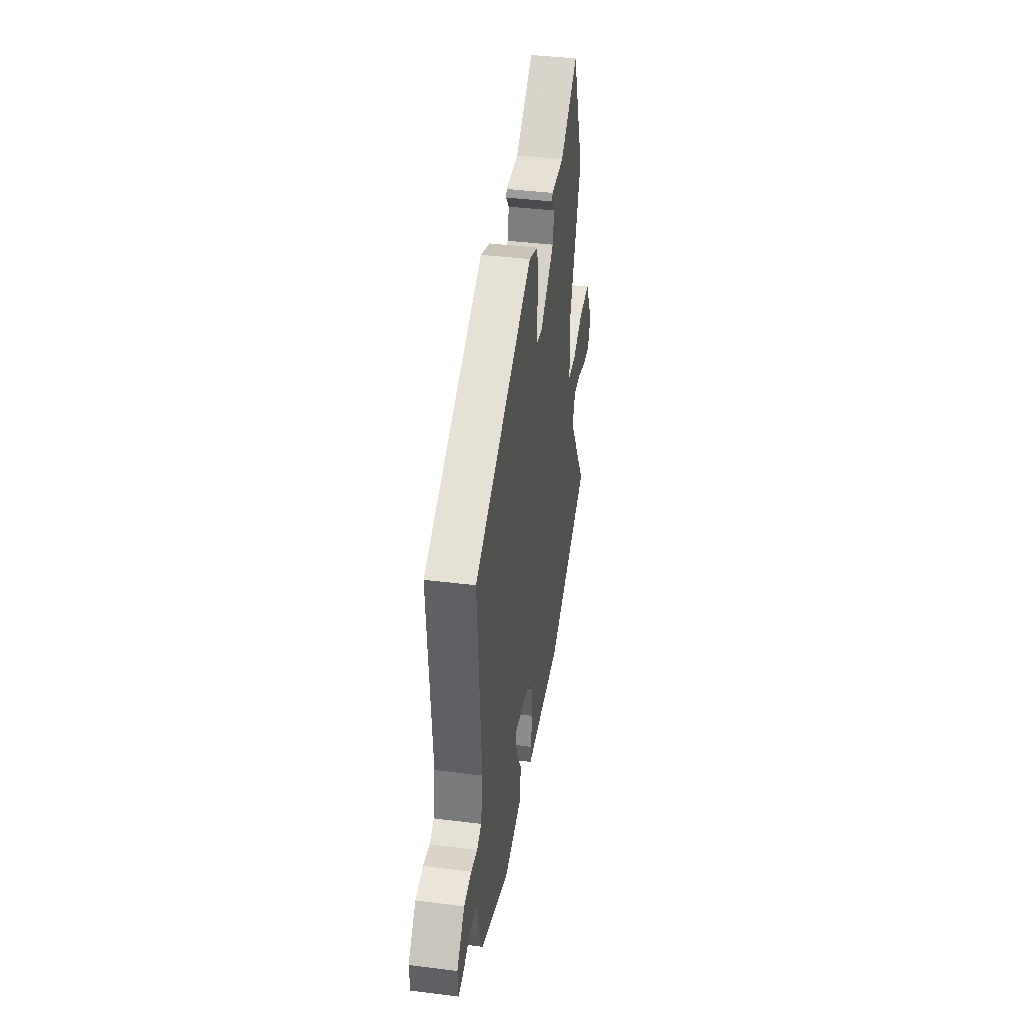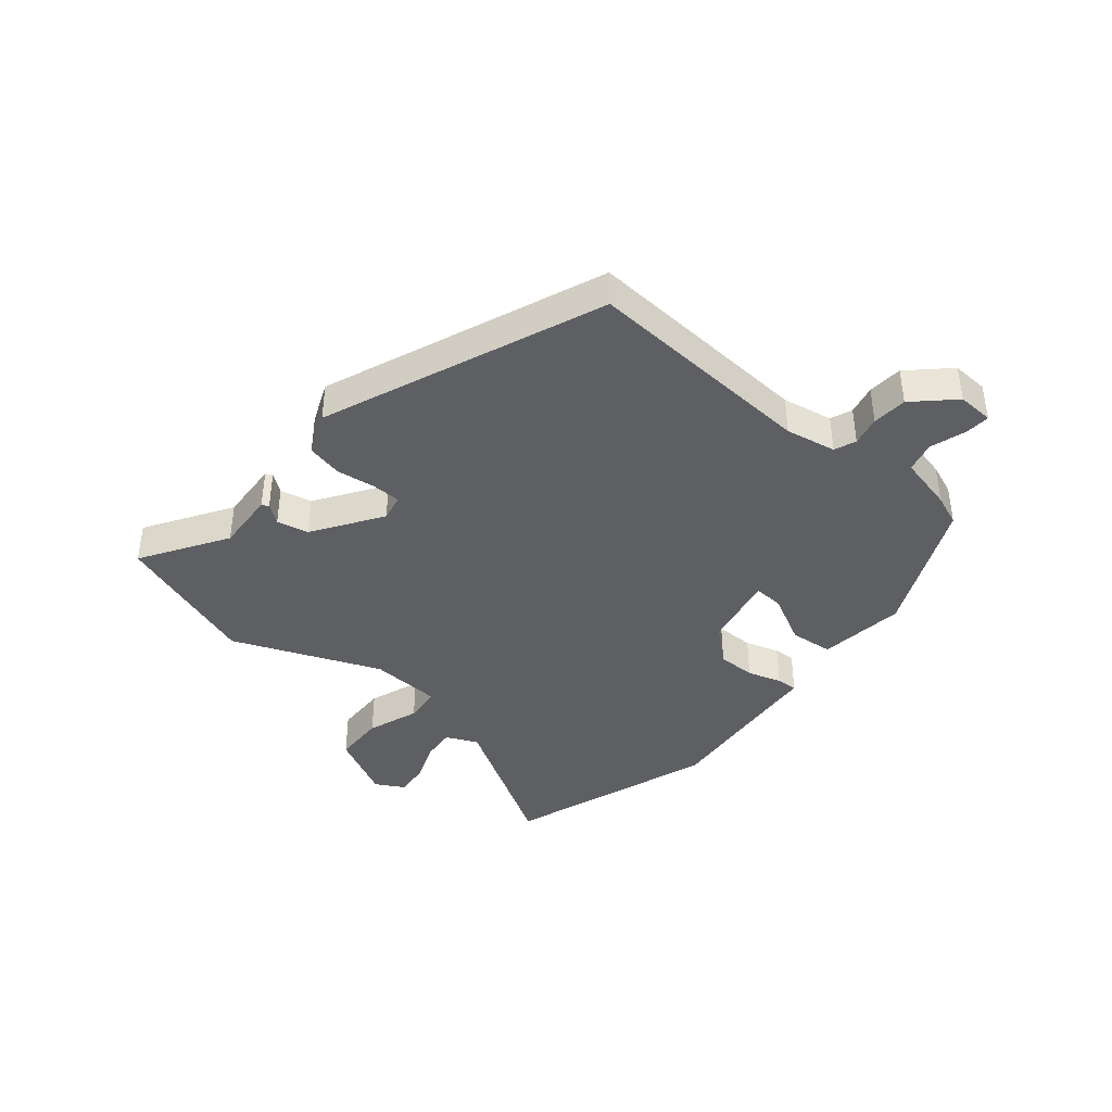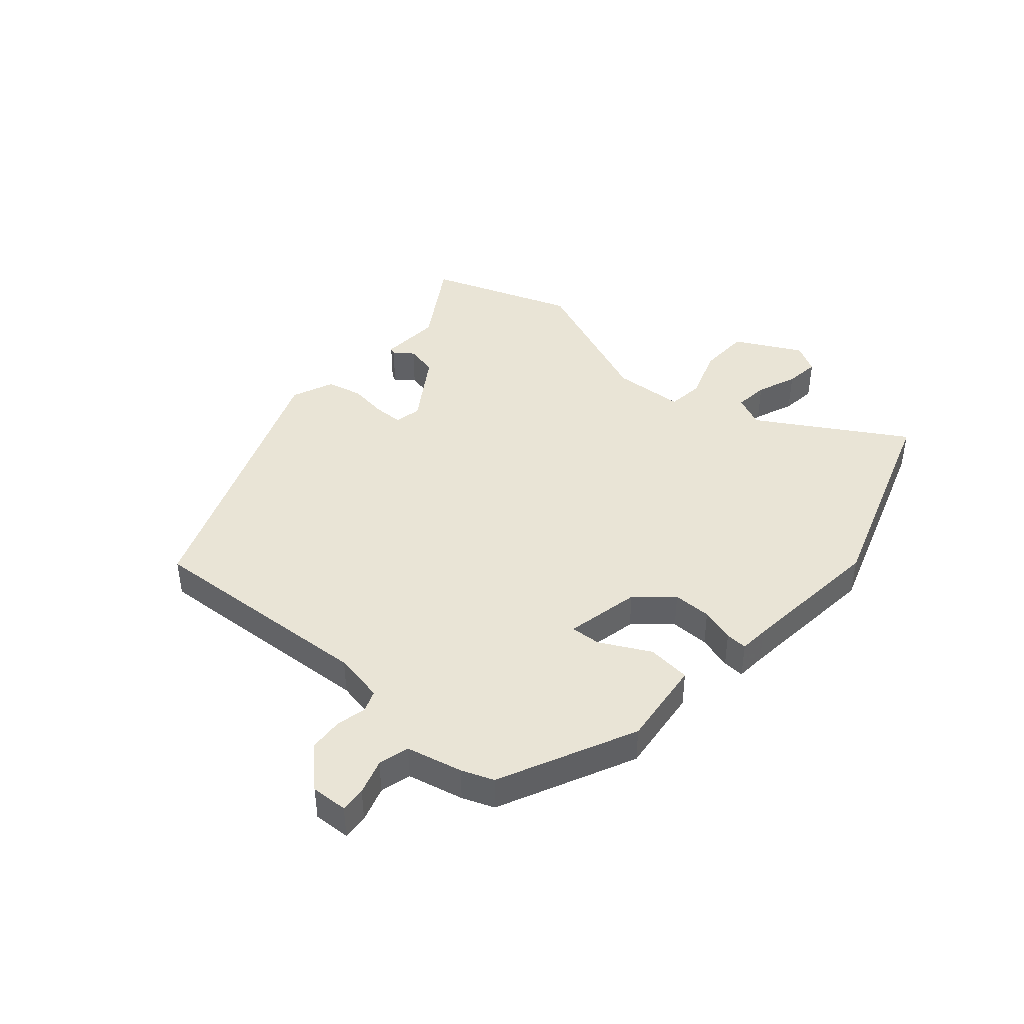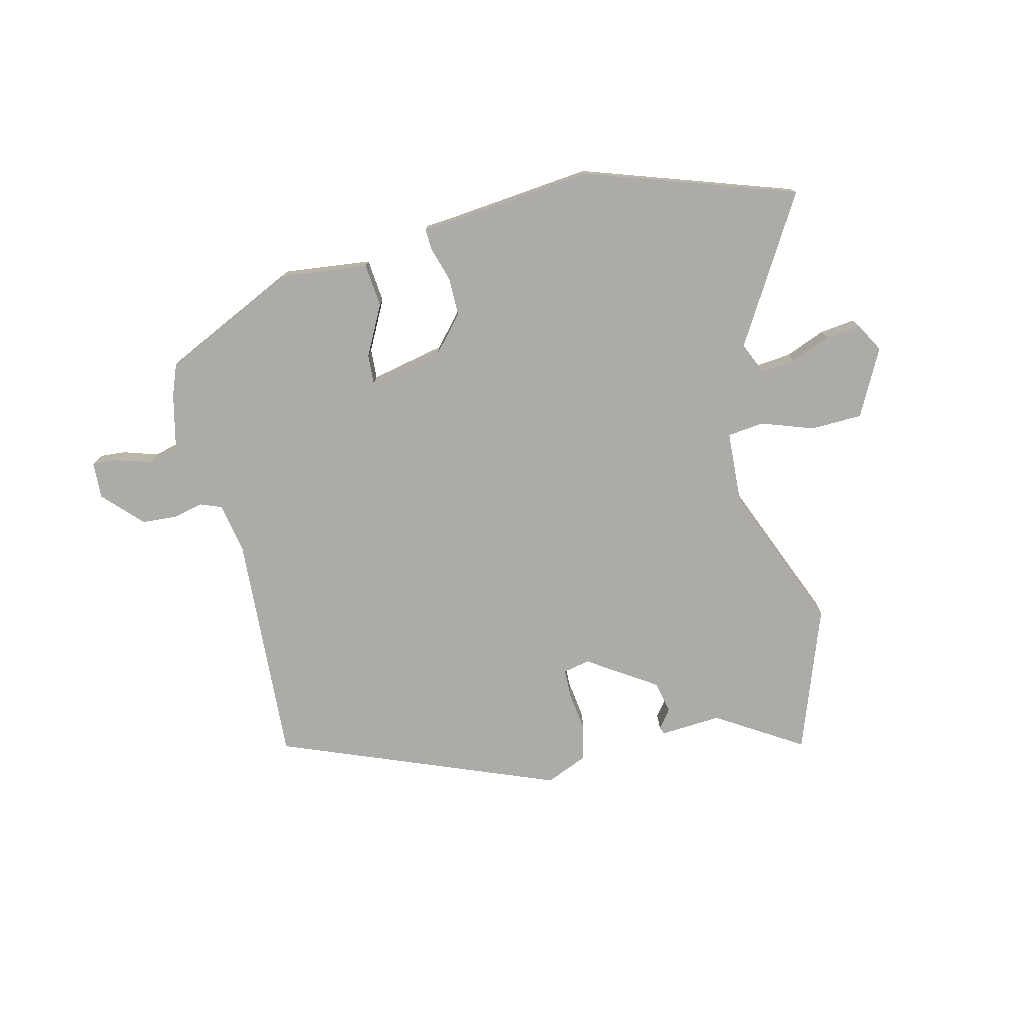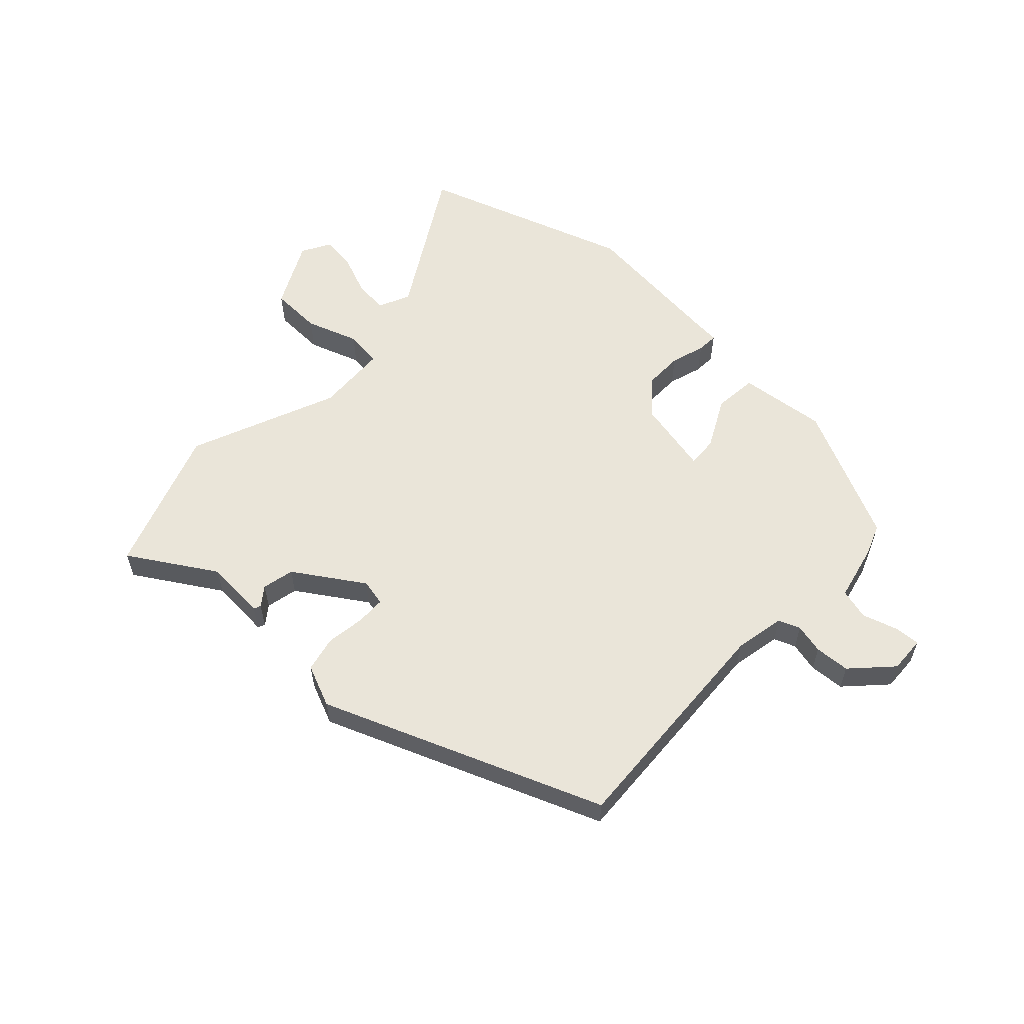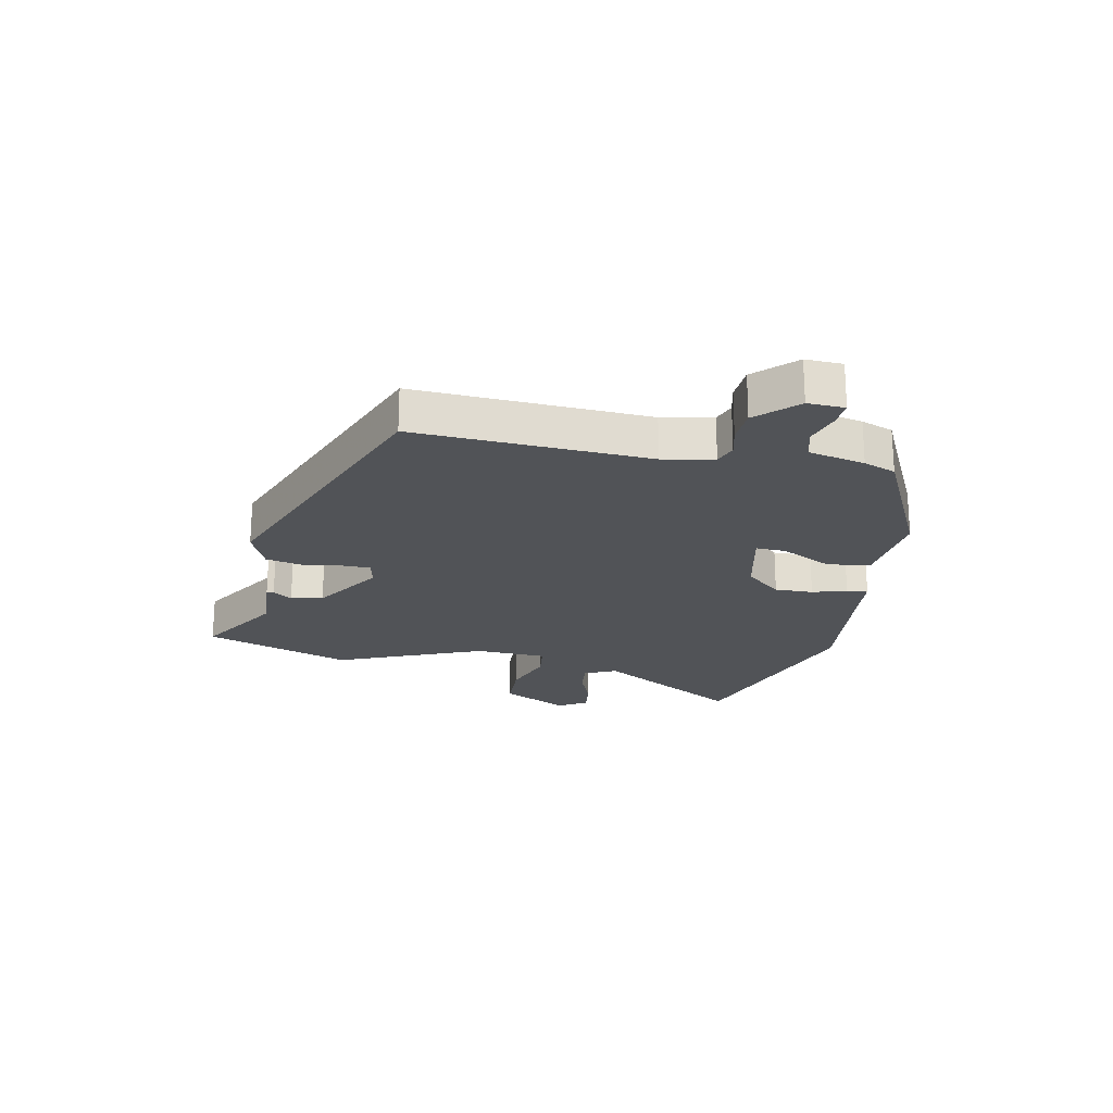
<metadata>
{"format":"obj","ext":"obj","renderer":"f3d","projection":"perspective","resolution":1024,"background":"white","views":[{"elev":40.5,"azim":98.8,"up":"+Z"},{"elev":-40.3,"azim":51.0,"up":"+Y"},{"elev":42.4,"azim":132.0,"up":"+Y"},{"elev":-76.2,"azim":-165.3,"up":"+Y"},{"elev":57.8,"azim":44.4,"up":"+Y"},{"elev":-21.7,"azim":80.0,"up":"+Y"}]}
</metadata>
<code>
v -0.558 0.07 0.346
v -0.464 0.07 0.594
v -0.319 0.07 0.5
v -0.214 0.07 0.505
v -0.209 0.07 0.493
v -0.234 0.07 0.461
v -0.223 0.07 0.406
v -0.107 0.07 0.327
v -0.061 0.07 0.336
v -0.059 0.07 0.386
v -0.067 0.07 0.453
v -0.052 0.07 0.514
v 0.021 0.07 0.543
v 0.495 0.07 0.346
v 0.464 0.07 -0.052
v 0.479 0.07 -0.139
v 0.516 0.07 -0.154
v 0.567 0.07 -0.143
v 0.627 0.07 -0.148
v 0.689 0.07 -0.215
v 0.685 0.07 -0.278
v 0.641 0.07 -0.274
v 0.581 0.07 -0.254
v 0.528 0.07 -0.267
v 0.504 0.07 -0.363
v 0.482 0.07 -0.417
v 0.247 0.07 -0.523
v 0.097 0.07 -0.503
v 0.091 0.07 -0.428
v 0.137 0.07 -0.343
v 0.141 0.07 -0.291
v 0.012 0.07 -0.316
v -0.042 0.07 -0.376
v -0.043 0.07 -0.442
v -0.026 0.07 -0.501
v -0.025 0.07 -0.538
v -0.075 0.07 -0.541
v -0.326 0.07 -0.562
v -0.685 0.07 -0.434
v -0.531 0.07 -0.187
v -0.555 0.07 -0.132
v -0.614 0.07 -0.137
v -0.683 0.07 -0.163
v -0.743 0.07 -0.169
v -0.77 0.07 -0.119
v -0.709 0.07 -0.006
v -0.62 0.07 -0.005
v -0.531 0.07 -0.038
v -0.468 0.07 -0.032
v -0.459 0.07 0.091
v -0.558 0 0.346
v -0.464 0 0.594
v -0.319 0 0.5
v -0.214 0 0.505
v -0.209 0 0.493
v -0.234 0 0.461
v -0.223 0 0.406
v -0.107 0 0.327
v -0.061 0 0.336
v -0.059 0 0.386
v -0.067 0 0.453
v -0.052 0 0.514
v 0.021 0 0.543
v 0.495 0 0.346
v 0.464 0 -0.052
v 0.479 0 -0.139
v 0.516 0 -0.154
v 0.567 0 -0.143
v 0.627 0 -0.148
v 0.689 0 -0.215
v 0.685 0 -0.278
v 0.641 0 -0.274
v 0.581 0 -0.254
v 0.528 0 -0.267
v 0.504 0 -0.363
v 0.482 0 -0.417
v 0.247 0 -0.523
v 0.097 0 -0.503
v 0.091 0 -0.428
v 0.137 0 -0.343
v 0.141 0 -0.291
v 0.012 0 -0.316
v -0.042 0 -0.376
v -0.043 0 -0.442
v -0.026 0 -0.501
v -0.025 0 -0.538
v -0.075 0 -0.541
v -0.326 0 -0.562
v -0.685 0 -0.434
v -0.531 0 -0.187
v -0.555 0 -0.132
v -0.614 0 -0.137
v -0.683 0 -0.163
v -0.743 0 -0.169
v -0.77 0 -0.119
v -0.709 0 -0.006
v -0.62 0 -0.005
v -0.531 0 -0.038
v -0.468 0 -0.032
v -0.459 0 0.091
f 45 46 47 48
f 45 48 49
f 42 43 44 45
f 41 42 45 49
f 40 41 49
f 37 38 39 40
f 37 40 49
f 34 35 36 37
f 33 34 37 49
f 32 33 49 50
f 27 28 29 30
f 27 30 31
f 24 25 26 27
f 24 27 31
f 23 24 31
f 20 21 22 23
f 20 23 31
f 17 18 19 20
f 17 20 31
f 16 17 31 32
f 12 13 14 15
f 10 11 12 15
f 9 10 15 16
f 8 9 16 32
f 3 4 5 6
f 3 6 7
f 2 3 7
f 1 2 7
f 8 32 50
f 1 7 8 50
f 98 97 96 95
f 99 98 95
f 95 94 93 92
f 99 95 92 91
f 99 91 90
f 90 89 88 87
f 99 90 87
f 87 86 85 84
f 99 87 84 83
f 100 99 83 82
f 80 79 78 77
f 81 80 77
f 77 76 75 74
f 81 77 74
f 81 74 73
f 73 72 71 70
f 81 73 70
f 70 69 68 67
f 81 70 67
f 82 81 67 66
f 65 64 63 62
f 65 62 61 60
f 66 65 60 59
f 82 66 59 58
f 56 55 54 53
f 57 56 53
f 57 53 52
f 57 52 51
f 100 82 58
f 100 58 57 51
f 1 51 52 2
f 2 52 53 3
f 3 53 54 4
f 4 54 55 5
f 5 55 56 6
f 6 56 57 7
f 7 57 58 8
f 8 58 59 9
f 9 59 60 10
f 10 60 61 11
f 11 61 62 12
f 12 62 63 13
f 13 63 64 14
f 14 64 65 15
f 15 65 66 16
f 16 66 67 17
f 17 67 68 18
f 18 68 69 19
f 19 69 70 20
f 20 70 71 21
f 21 71 72 22
f 22 72 73 23
f 23 73 74 24
f 24 74 75 25
f 25 75 76 26
f 26 76 77 27
f 27 77 78 28
f 28 78 79 29
f 29 79 80 30
f 30 80 81 31
f 31 81 82 32
f 32 82 83 33
f 33 83 84 34
f 34 84 85 35
f 35 85 86 36
f 36 86 87 37
f 37 87 88 38
f 38 88 89 39
f 39 89 90 40
f 40 90 91 41
f 41 91 92 42
f 42 92 93 43
f 43 93 94 44
f 44 94 95 45
f 45 95 96 46
f 46 96 97 47
f 47 97 98 48
f 48 98 99 49
f 49 99 100 50
f 50 100 51 1

</code>
